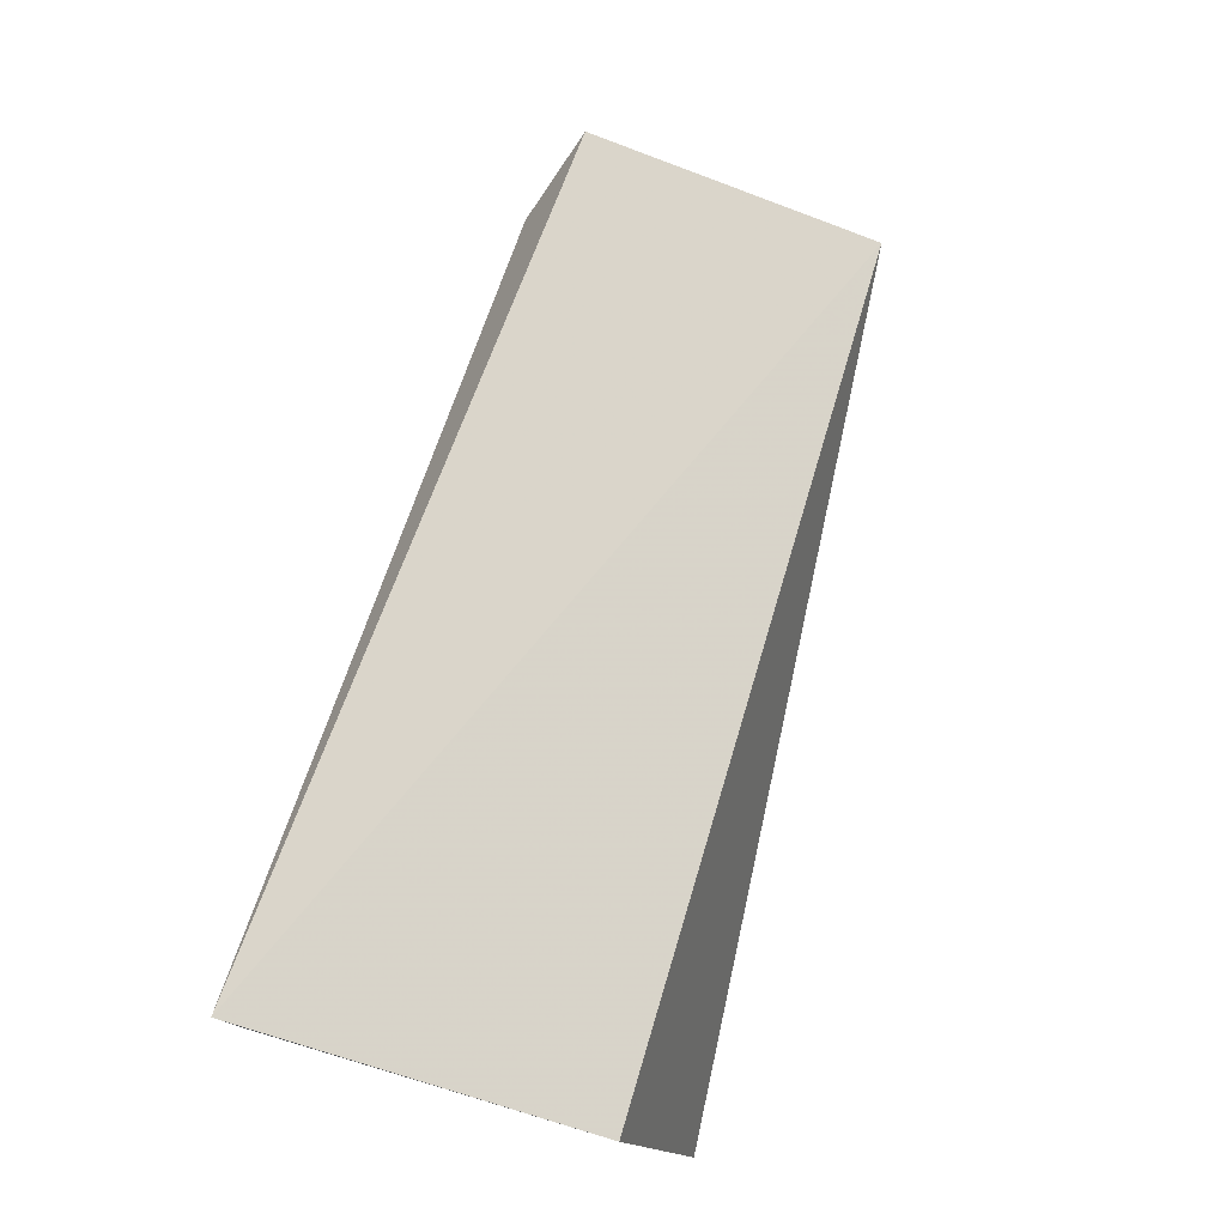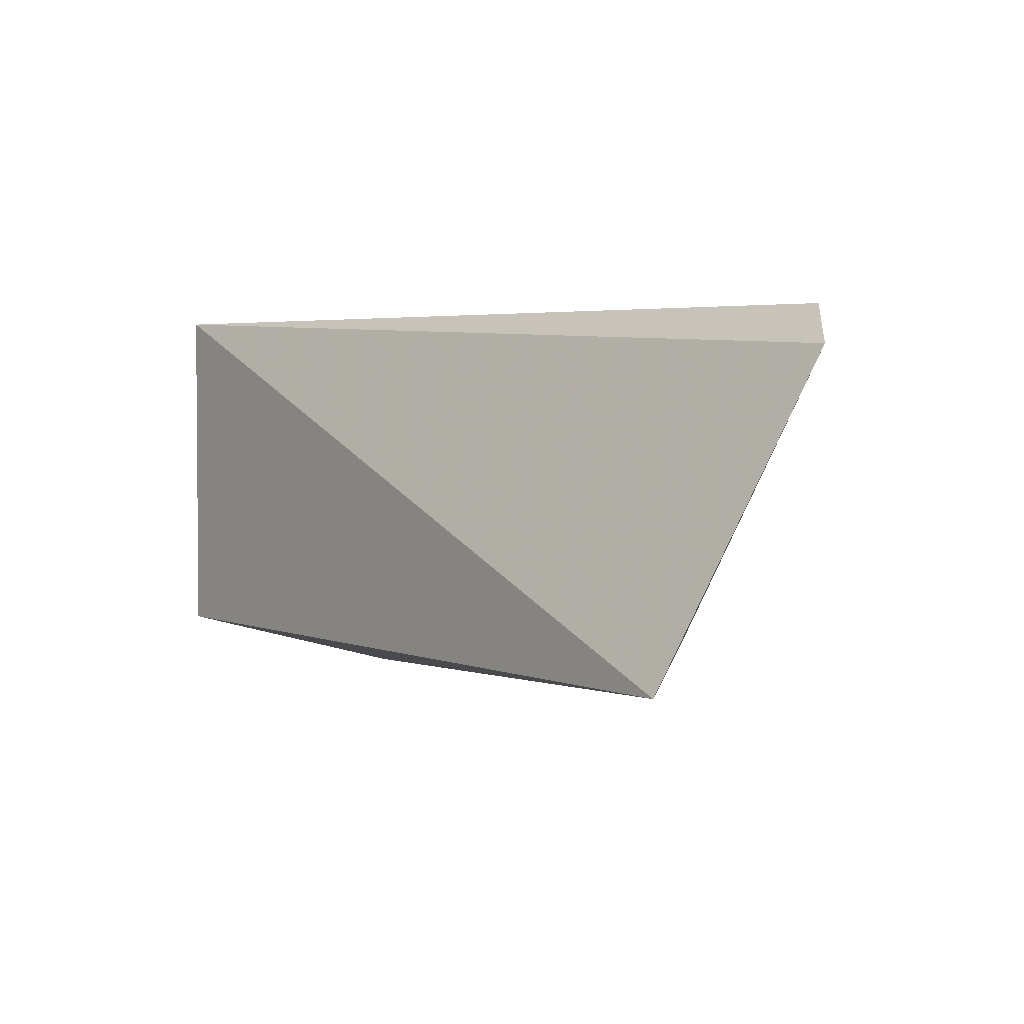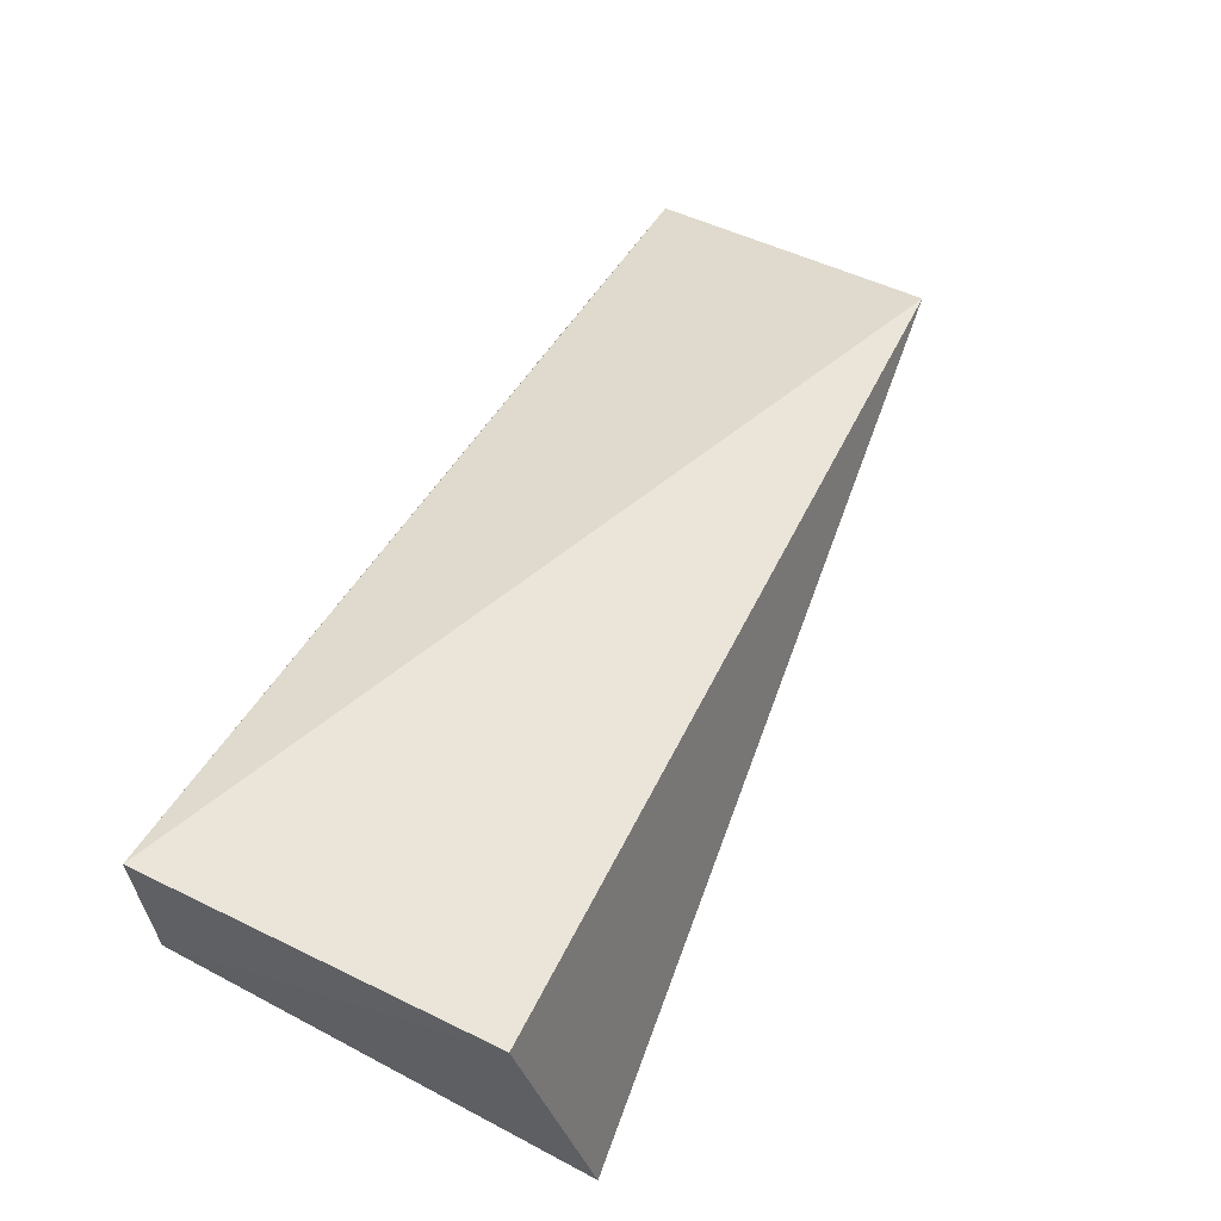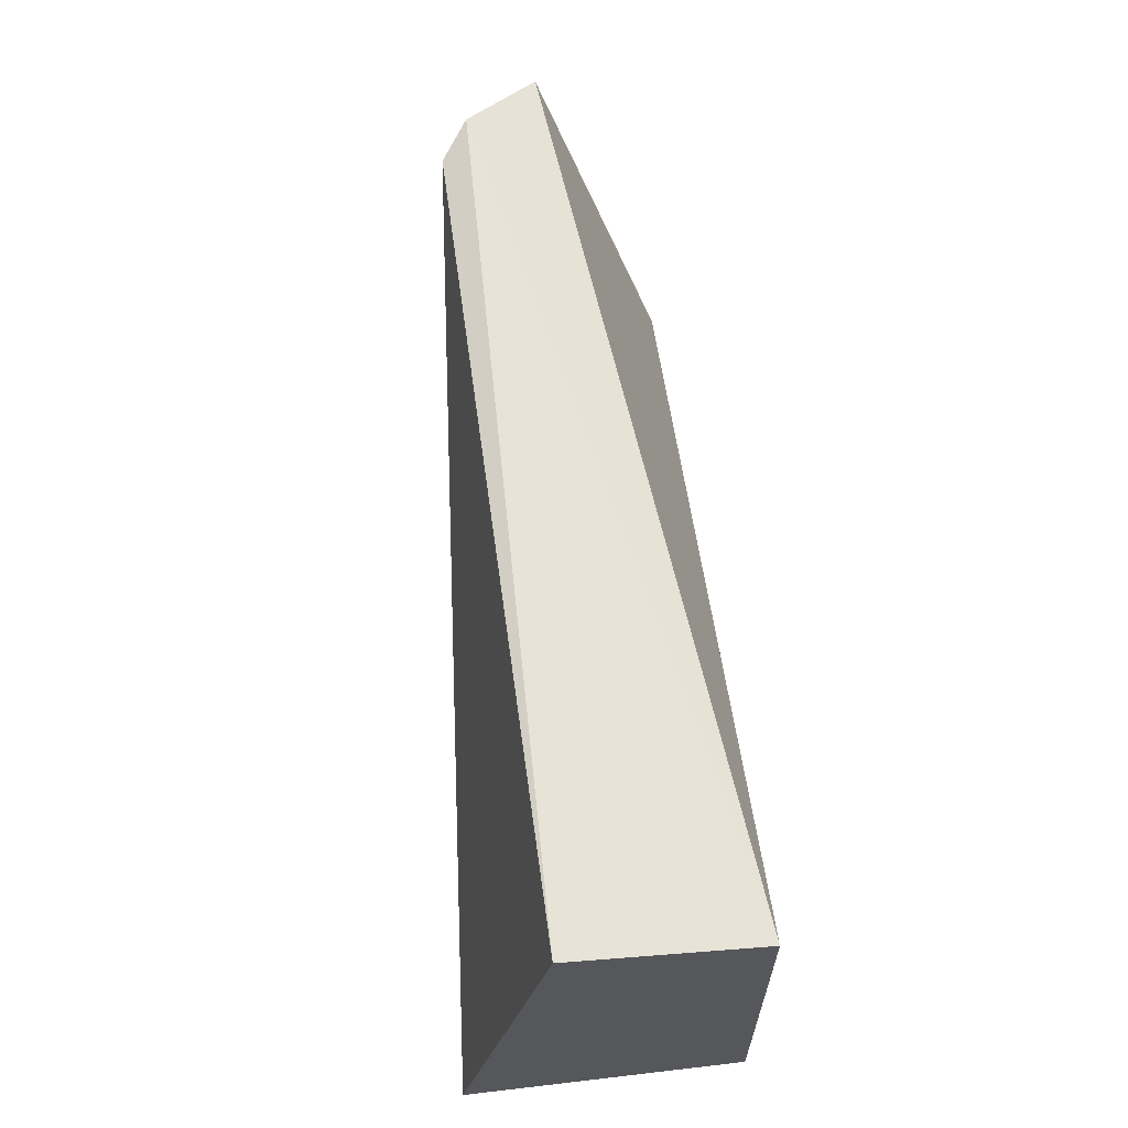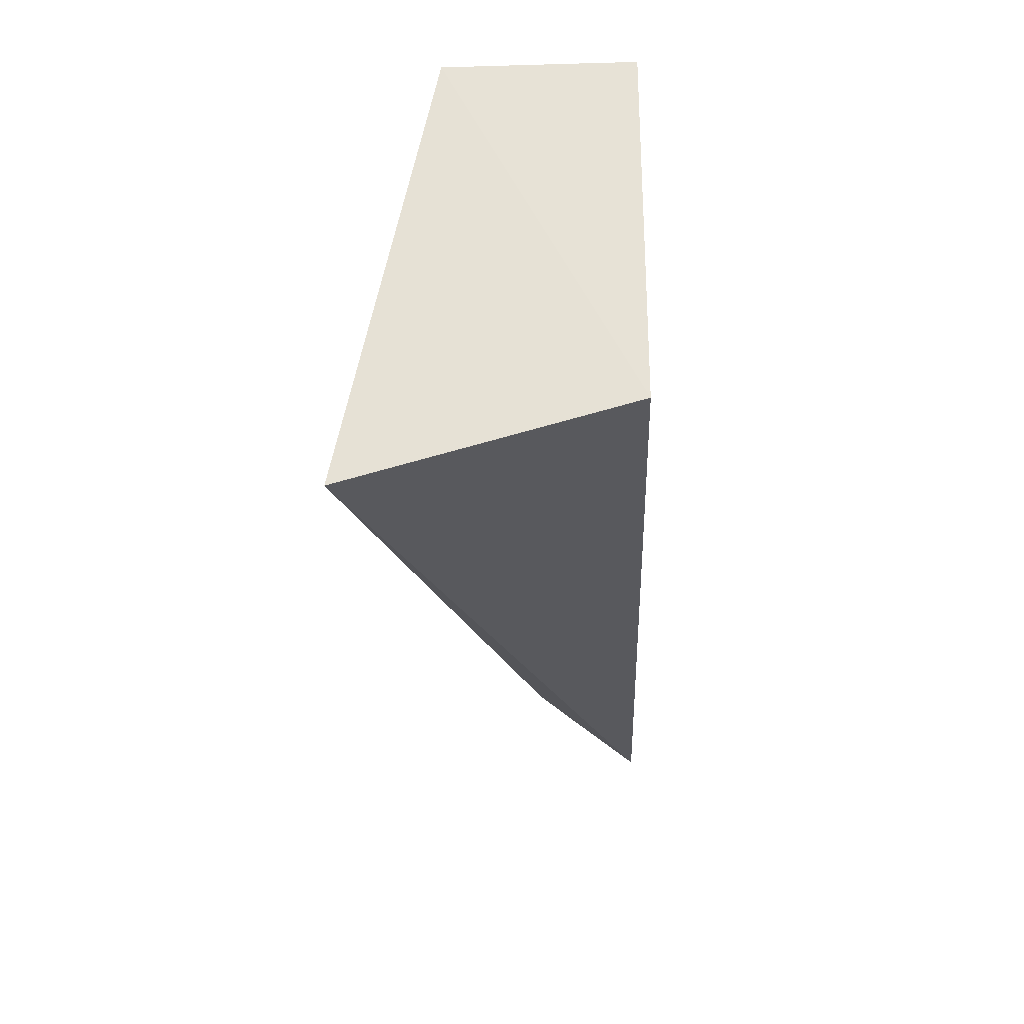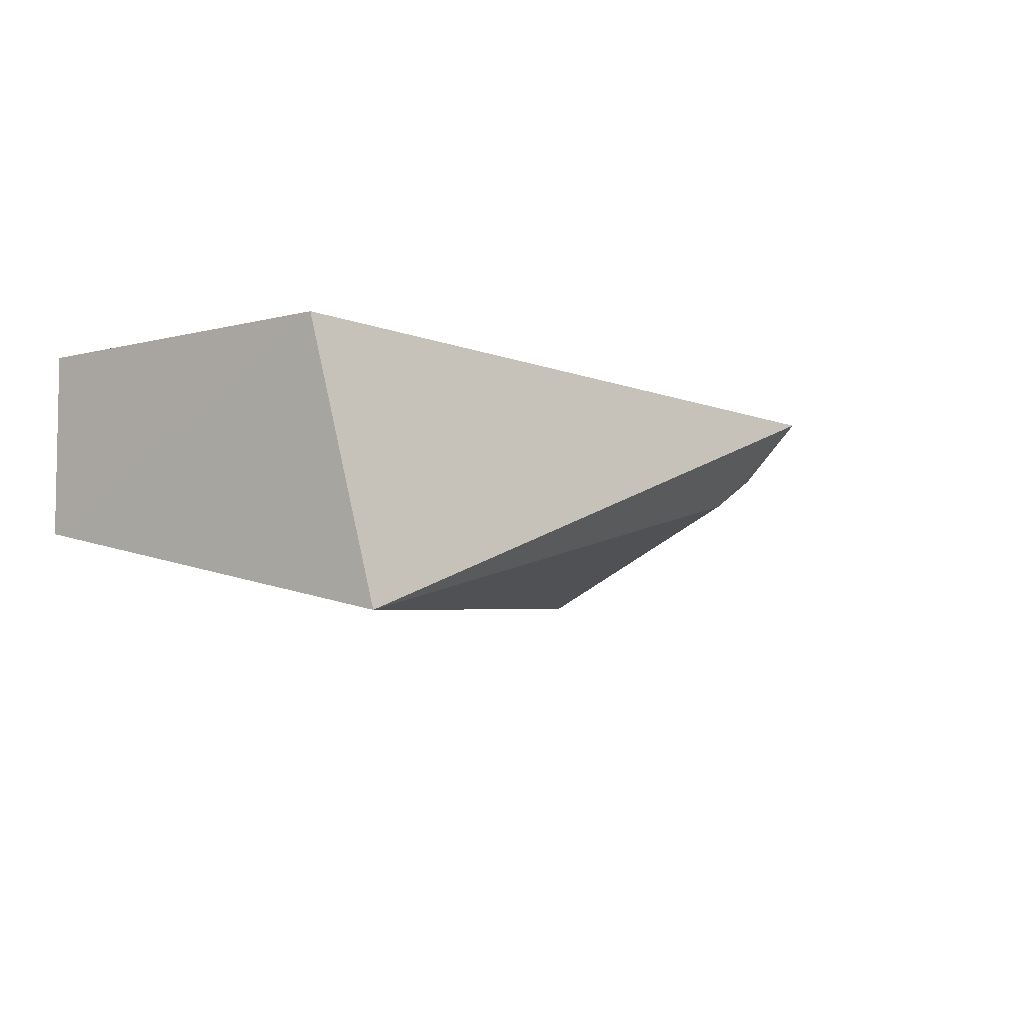
<metadata>
{"format":"obj","ext":"obj","renderer":"f3d","projection":"perspective","resolution":1024,"background":"white","views":[{"elev":76.1,"azim":-73.5,"up":"+Z"},{"elev":2.8,"azim":52.9,"up":"+Y"},{"elev":59.7,"azim":-63.5,"up":"+Z"},{"elev":62.3,"azim":-94.5,"up":"+Y"},{"elev":-28.0,"azim":-87.6,"up":"+Y"},{"elev":-5.8,"azim":-51.2,"up":"+Z"}]}
</metadata>
<code>
v 0.2224 -0.2222 -0.3573
v 0.2445 -0.1428 -0.3881
v 0.009088 -0.1303 -0.3561
v 0.2118 -0.2118 -0.3754
v 0.0109 -0.2396 -0.424
v 0.009088 -0.1303 -0.4015
v 0.2145 -0.1348 -0.4131
v 0.009088 -0.2212 -0.3561
v 0.1971 -0.2103 -0.3844
v 0.2103 -0.1971 -0.3844
v 0.2249 -0.1323 -0.4065
f 1 2 3
f 2 1 4
f 7 5 6
f 8 5 1
f 8 1 3
f 8 6 5
f 8 3 6
f 9 4 1
f 9 1 5
f 9 5 7
f 10 7 2
f 10 2 4
f 10 9 7
f 10 4 9
f 11 7 6
f 11 6 3
f 11 3 2
f 11 2 7

</code>
